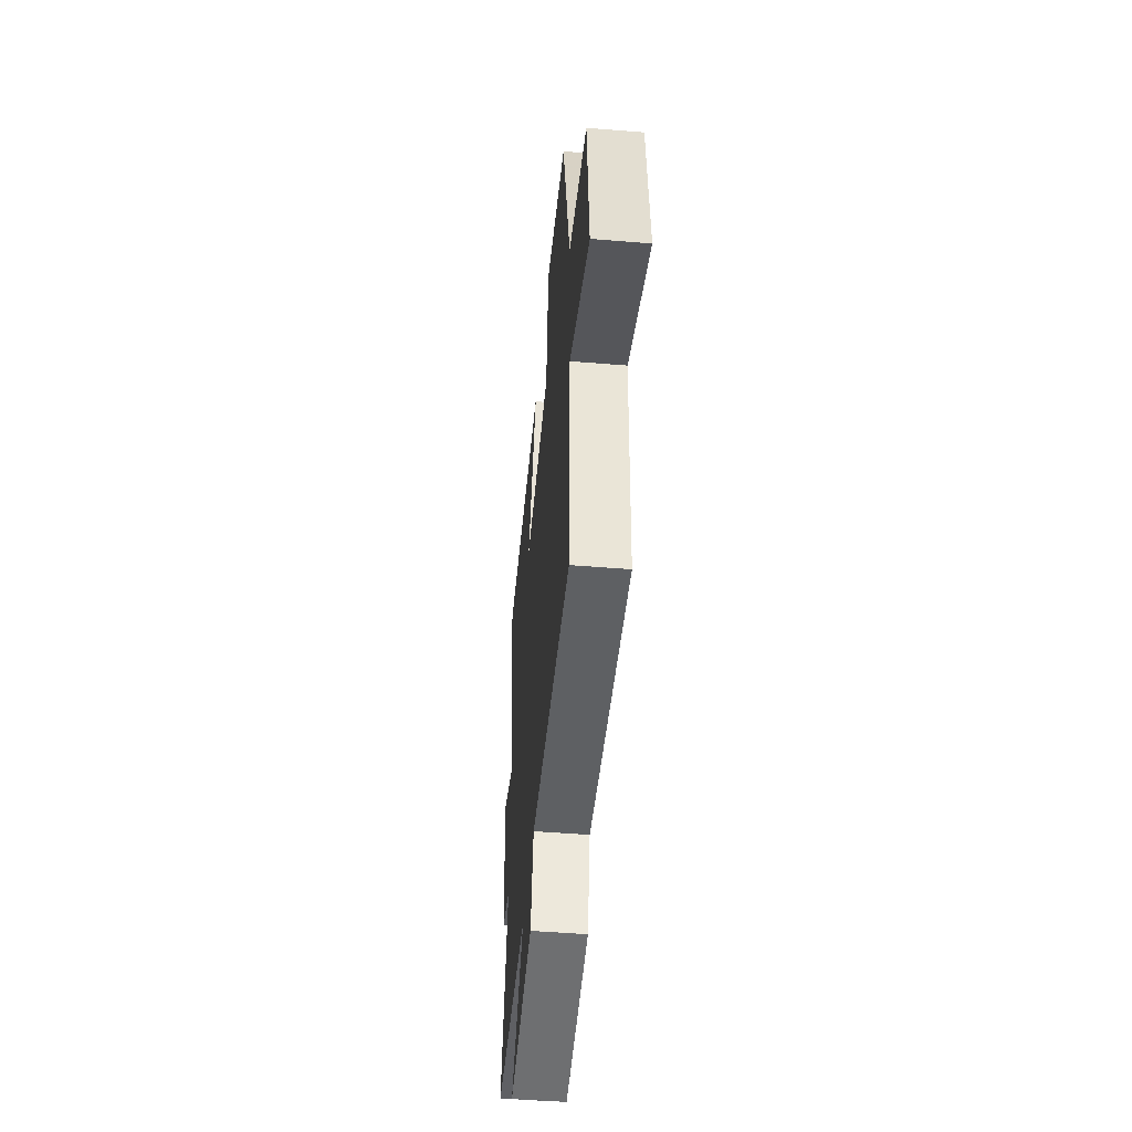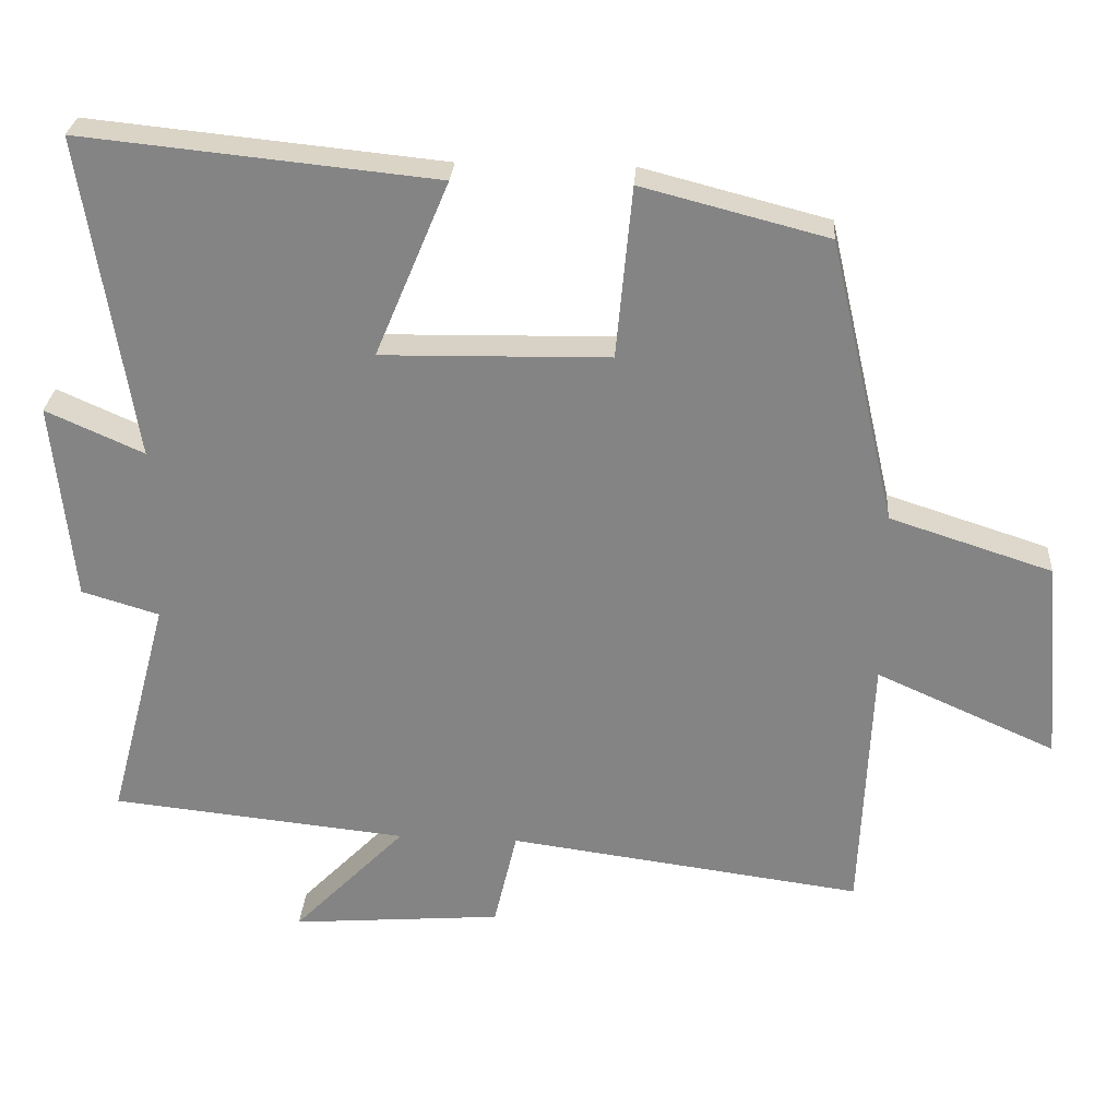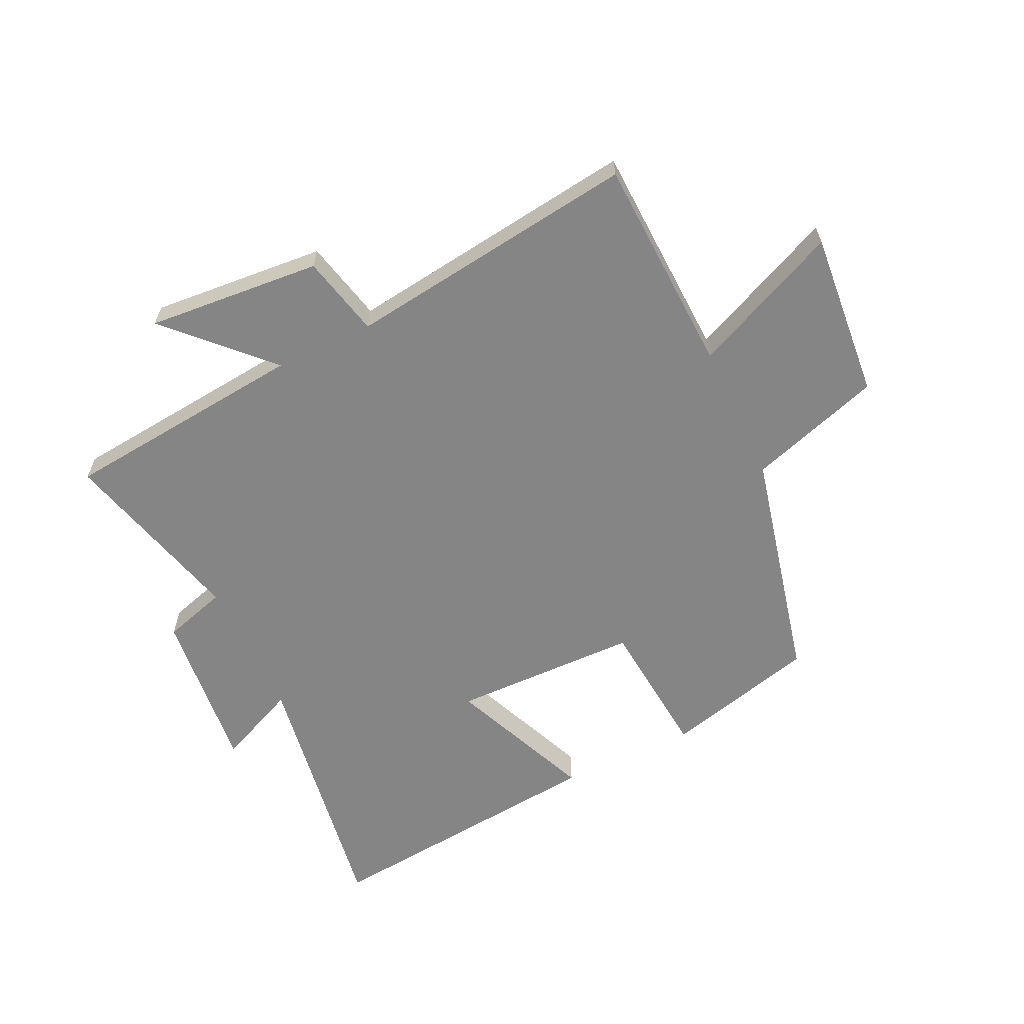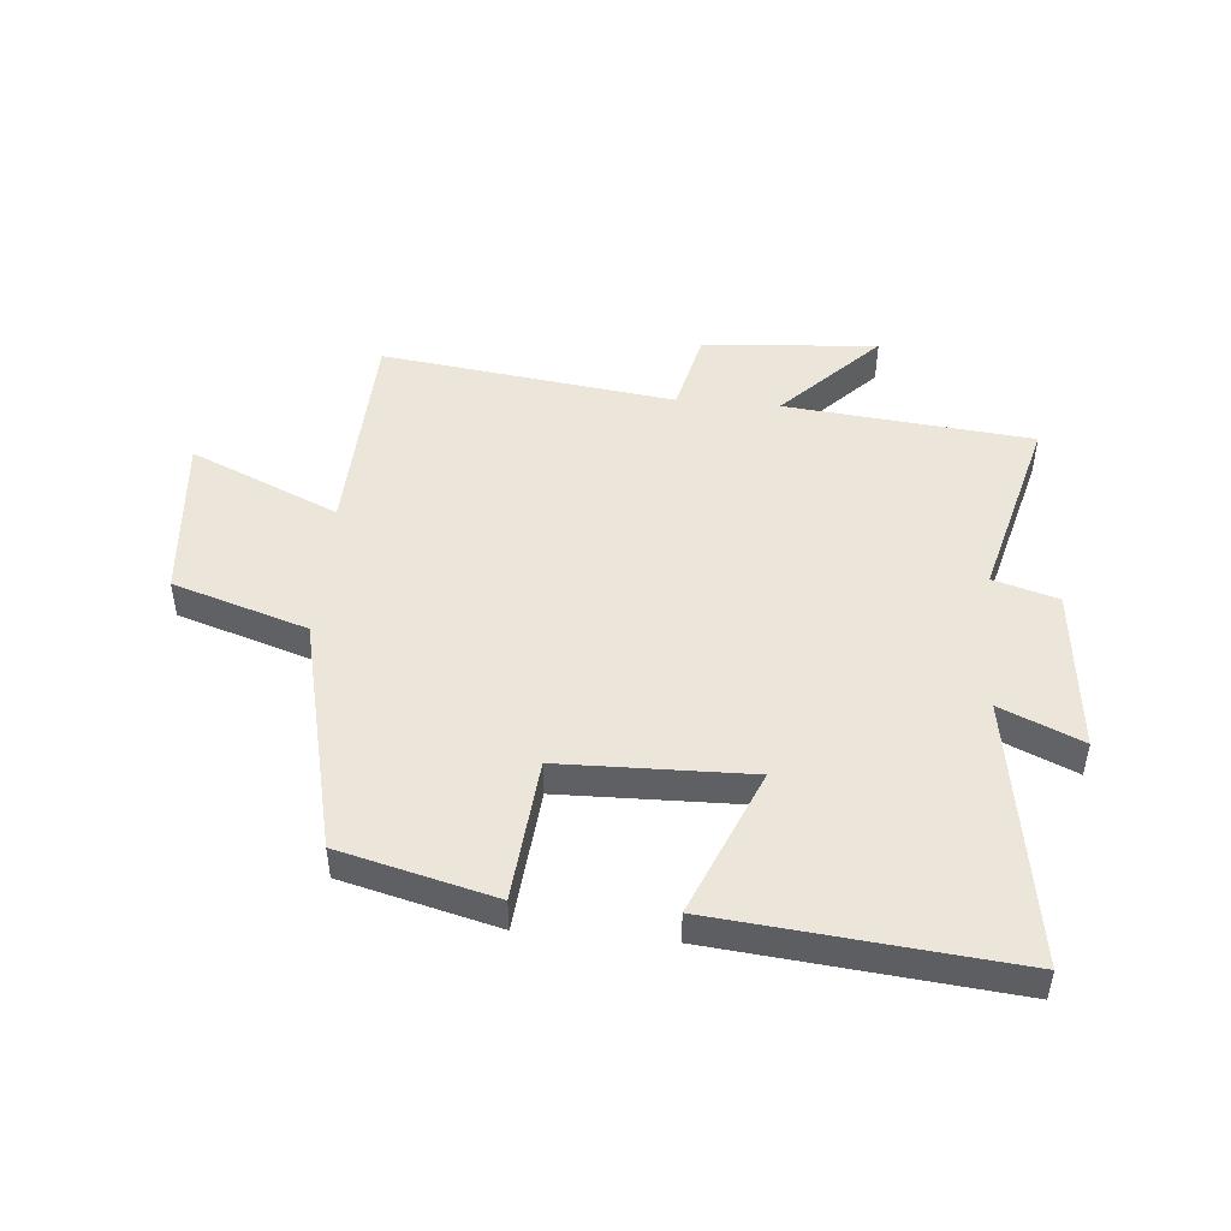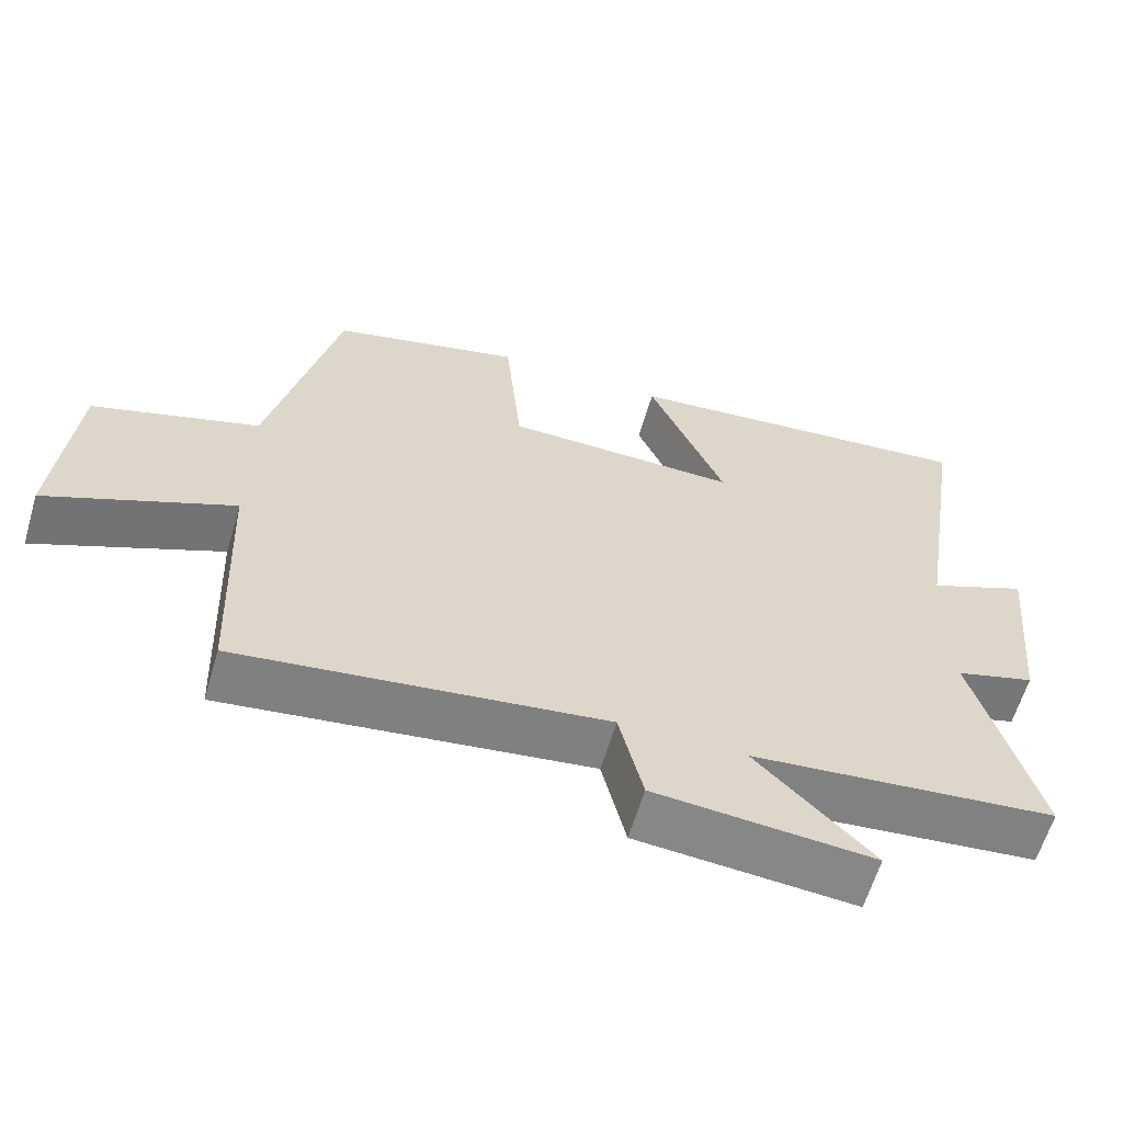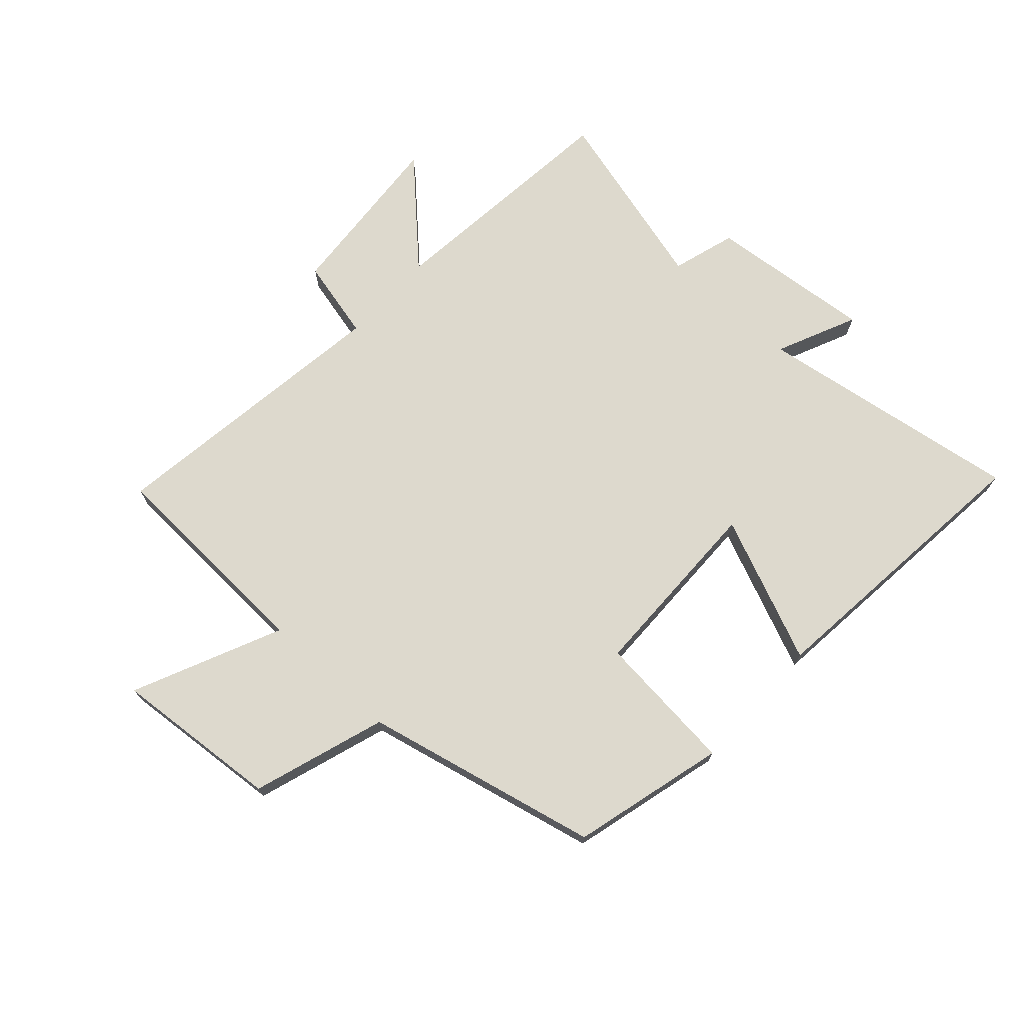
<metadata>
{"format":"obj","ext":"obj","renderer":"f3d","projection":"perspective","resolution":1024,"background":"white","views":[{"elev":-49.9,"azim":-95.1,"up":"+Z"},{"elev":27.9,"azim":-176.0,"up":"+Z"},{"elev":-61.9,"azim":-154.6,"up":"+Y"},{"elev":47.8,"azim":4.9,"up":"+Y"},{"elev":-61.8,"azim":-16.5,"up":"+Z"},{"elev":71.9,"azim":-47.5,"up":"+Y"}]}
</metadata>
<code>
v -0.409 0.07 0.434
v -0.153 0.07 0.5
v -0.131 0.07 0.263
v 0.183 0.07 0.257
v 0.081 0.07 0.5
v 0.57 0.07 0.549
v 0.5 0.07 0.103
v 0.635 0.07 0.163
v 0.607 0.07 -0.113
v 0.5 0.07 -0.145
v 0.583 0.07 -0.458
v 0.172 0.07 -0.5
v 0.328 0.07 -0.66
v 0.036 0.07 -0.636
v 0.004 0.07 -0.5
v -0.485 0.07 -0.565
v -0.5 0.07 -0.201
v -0.747 0.07 -0.311
v -0.723 0.07 -0.031
v -0.5 0.07 0.041
v -0.409 0 0.434
v -0.153 0 0.5
v -0.131 0 0.263
v 0.183 0 0.257
v 0.081 0 0.5
v 0.57 0 0.549
v 0.5 0 0.103
v 0.635 0 0.163
v 0.607 0 -0.113
v 0.5 0 -0.145
v 0.583 0 -0.458
v 0.172 0 -0.5
v 0.328 0 -0.66
v 0.036 0 -0.636
v 0.004 0 -0.5
v -0.485 0 -0.565
v -0.5 0 -0.201
v -0.747 0 -0.311
v -0.723 0 -0.031
v -0.5 0 0.041
f 17 18 19 20
f 17 20 1
f 16 17 1
f 15 16 1
f 12 13 14 15
f 12 15 1
f 11 12 1
f 10 11 1
f 7 8 9 10
f 4 5 6 7
f 3 4 7 10
f 1 2 3
f 1 3 10
f 40 39 38 37
f 21 40 37
f 21 37 36
f 21 36 35
f 35 34 33 32
f 21 35 32
f 21 32 31
f 21 31 30
f 30 29 28 27
f 27 26 25 24
f 30 27 24 23
f 23 22 21
f 30 23 21
f 1 21 22 2
f 2 22 23 3
f 3 23 24 4
f 4 24 25 5
f 5 25 26 6
f 6 26 27 7
f 7 27 28 8
f 8 28 29 9
f 9 29 30 10
f 10 30 31 11
f 11 31 32 12
f 12 32 33 13
f 13 33 34 14
f 14 34 35 15
f 15 35 36 16
f 16 36 37 17
f 17 37 38 18
f 18 38 39 19
f 19 39 40 20
f 20 40 21 1

</code>
